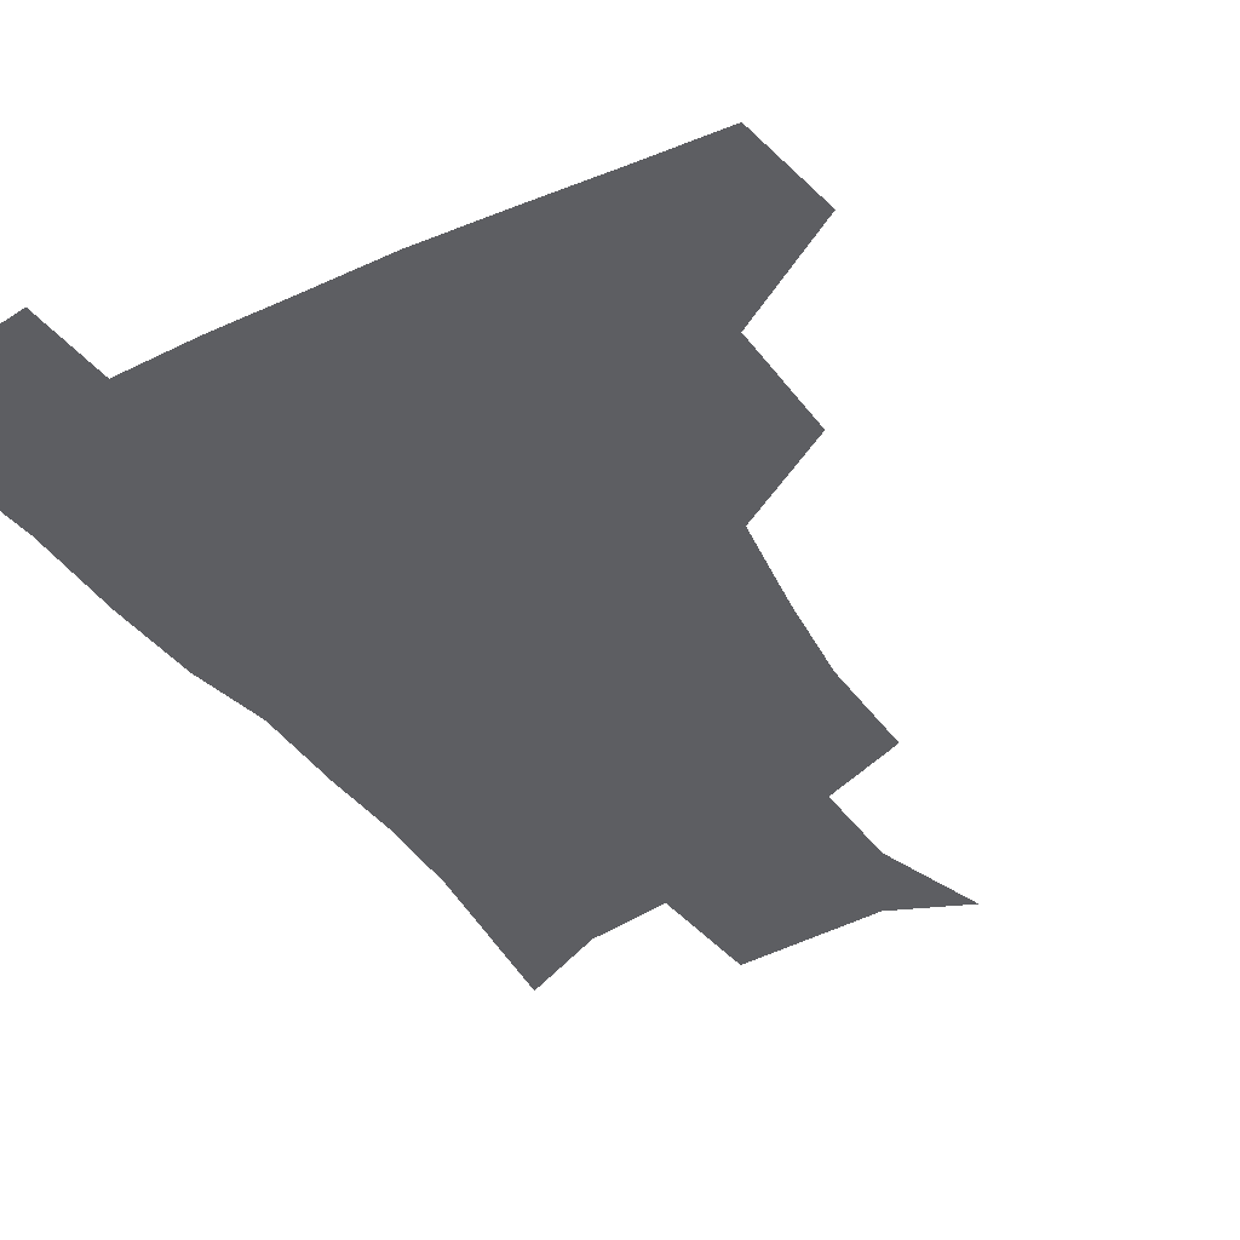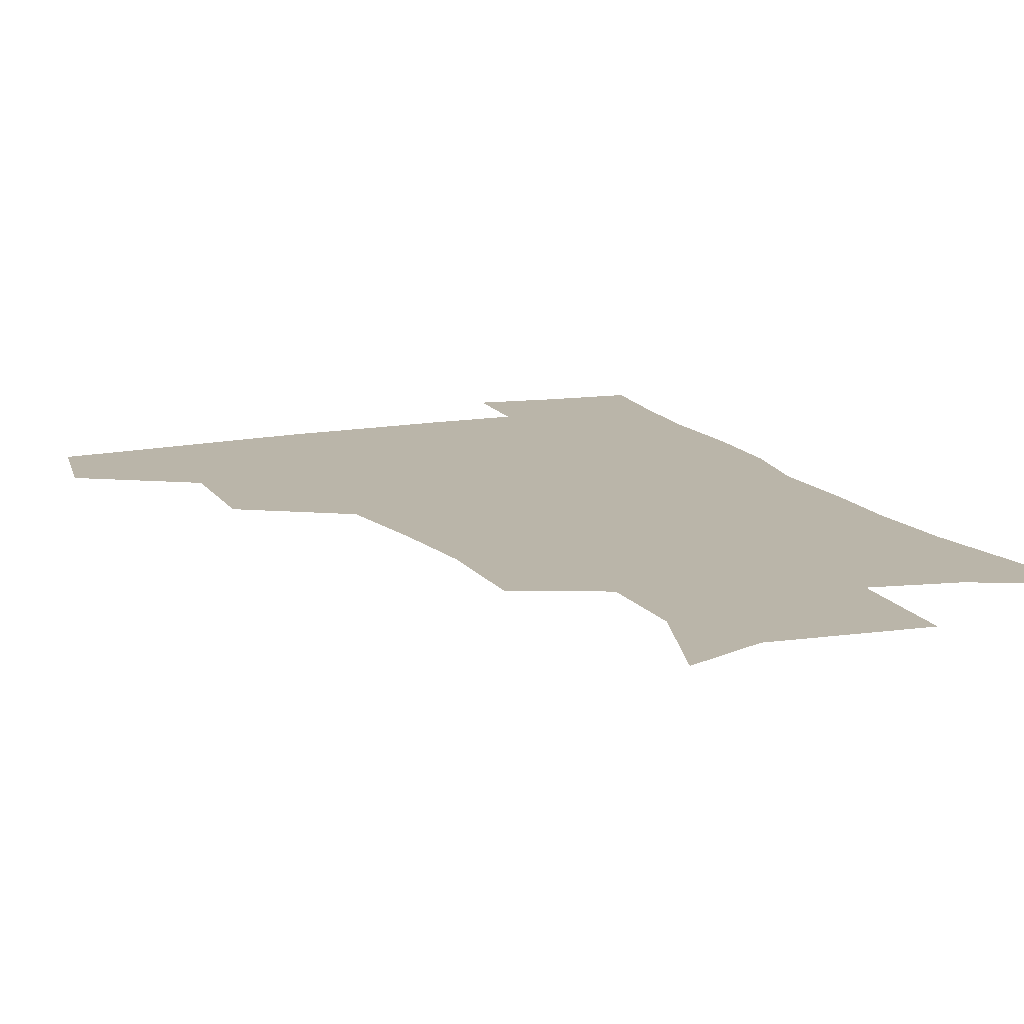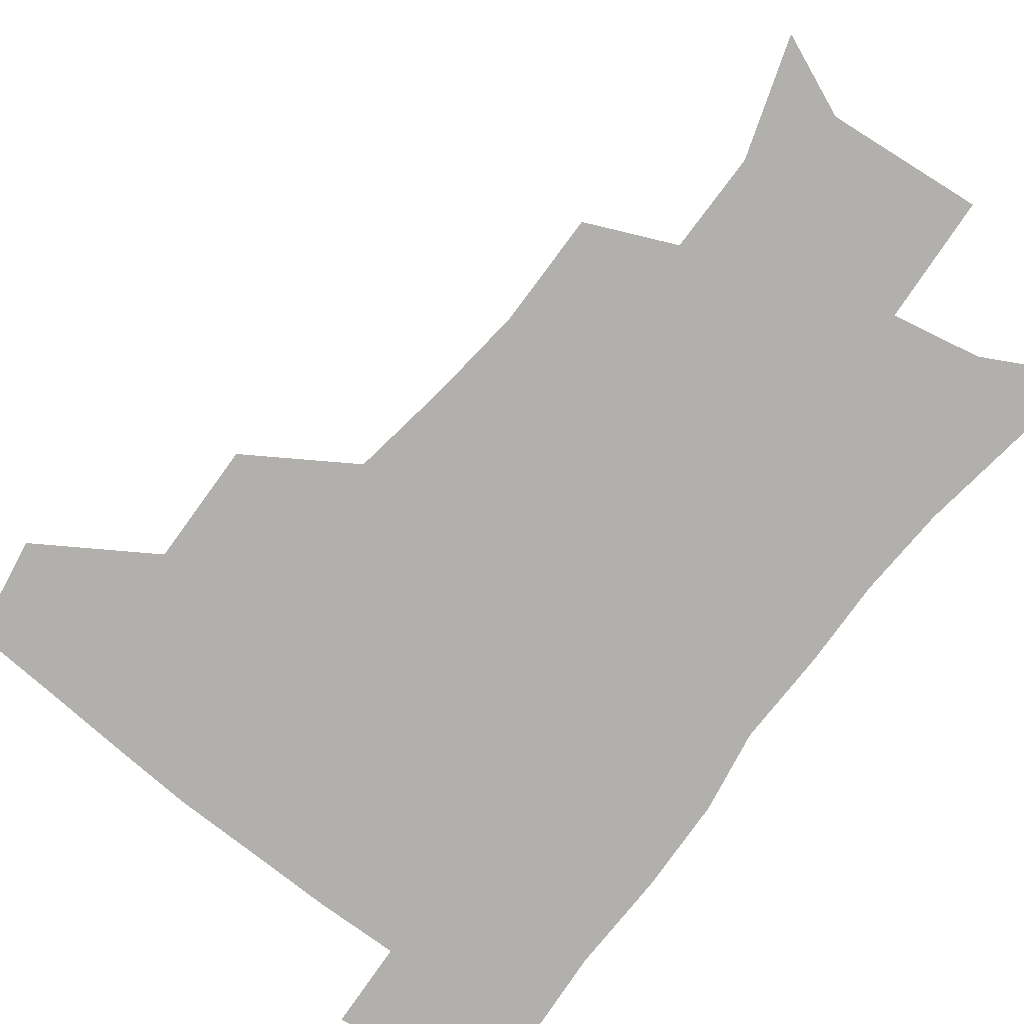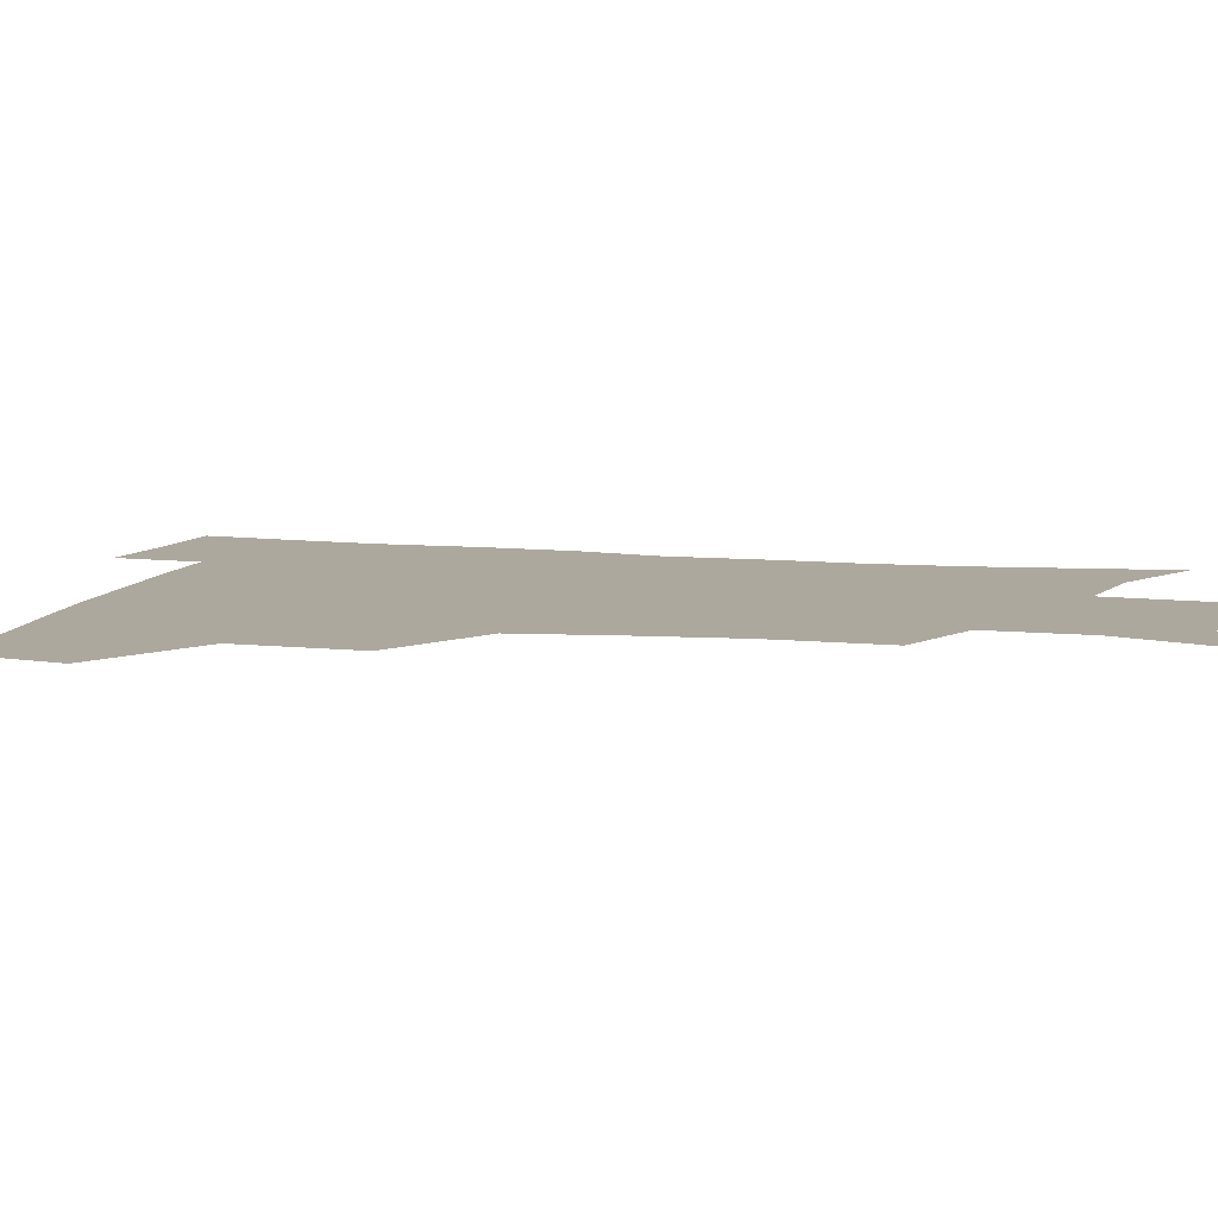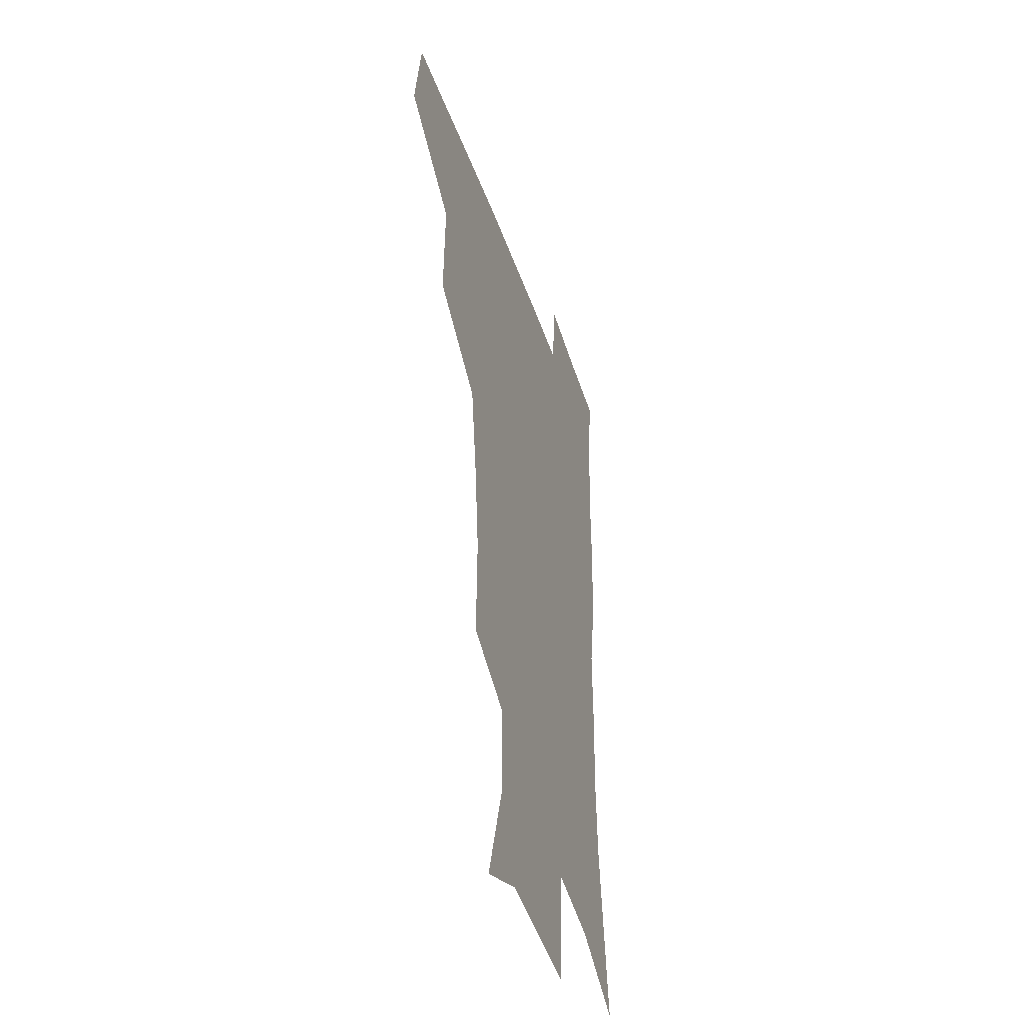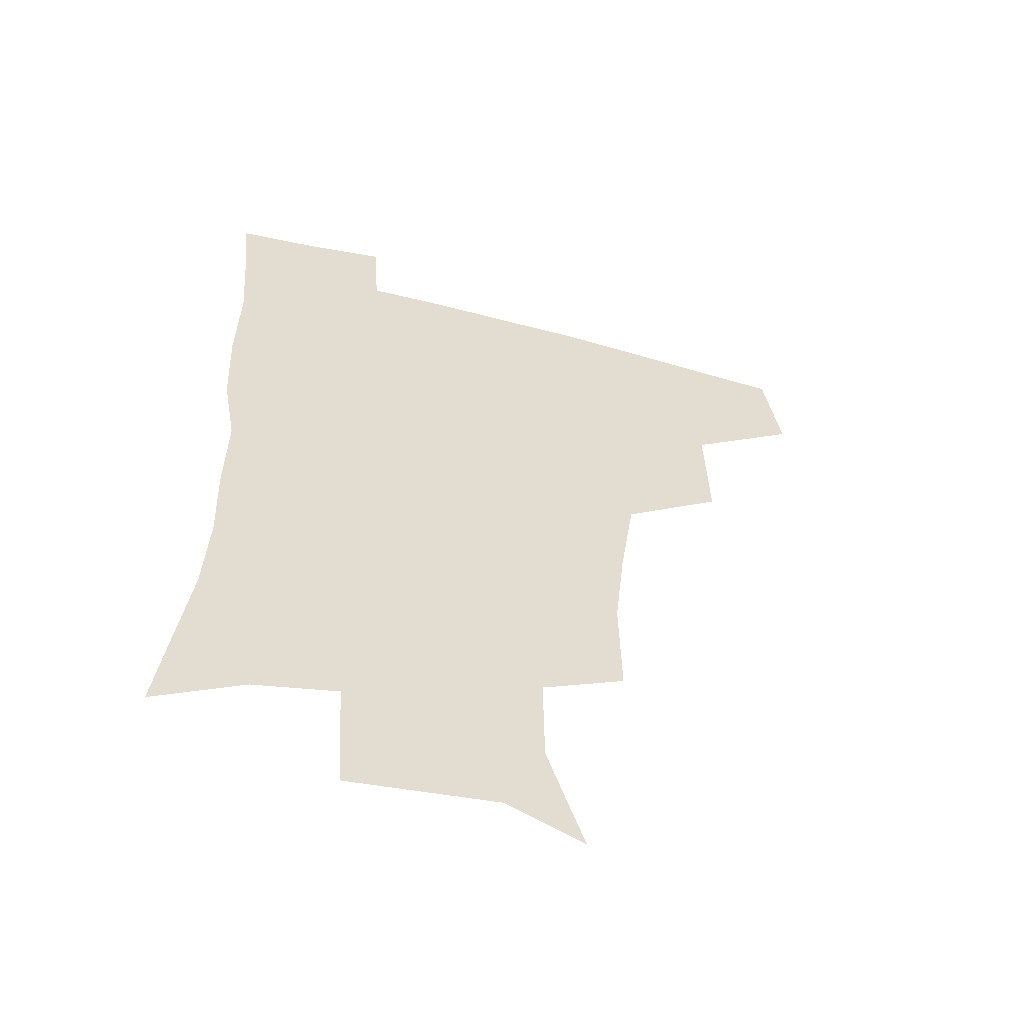
<metadata>
{"format":"obj","ext":"obj","renderer":"f3d","projection":"perspective","resolution":1024,"background":"white","views":[{"elev":-38.7,"azim":-149.6,"up":"+Z"},{"elev":13.6,"azim":-23.1,"up":"+Z"},{"elev":-78.6,"azim":-37.7,"up":"+Z"},{"elev":8.7,"azim":-75.2,"up":"+Z"},{"elev":-42.2,"azim":-72.3,"up":"+Y"},{"elev":-55.7,"azim":164.6,"up":"+Y"}]}
</metadata>
<code>
v 478.8 443.5 0
v 484.7 478.1 0
v 515.8 377.3 0
v 517.1 418.8 0
v 516.3 450.7 0
v 514.4 479.9 0
v 558.6 248.8 0
v 559.3 287.6 0
v 555.9 319.9 0
v 550.8 354.7 0
v 546.5 388 0
v 547.4 424.2 0
v 546.2 453.2 0
v 543.5 482 0
v 574.4 161.8 0
v 587.6 201.6 0
v 588 235.5 0
v 585.5 271.2 0
v 583.8 304.7 0
v 580.8 335.1 0
v 578.2 367 0
v 577.2 399 0
v 576.1 427.6 0
v 575.7 455 0
v 572.6 483.7 0
v 601.9 173.2 0
v 610.7 212.9 0
v 609.8 244.9 0
v 608.7 280.6 0
v 607.1 310.5 0
v 605.3 340.8 0
v 603.9 371.2 0
v 603.6 401.7 0
v 603.1 428.6 0
v 603 456.1 0
v 602.1 483.8 0
v 627.7 170.6 0
v 633.3 215.9 0
v 632.6 250 0
v 631.5 280.8 0
v 630.3 313.2 0
v 629.6 343.5 0
v 629.2 373.5 0
v 629.3 402.4 0
v 629.9 429.2 0
v 630.6 456.6 0
v 630.5 484.1 0
v 654.2 168 0
v 657 210.8 0
v 655.7 248 0
v 654.3 281.3 0
v 653.9 310.8 0
v 653.7 341.4 0
v 654.1 371.1 0
v 654.8 400.3 0
v 656.2 428.2 0
v 657.6 456.2 0
v 659.4 483.2 0
v 661 513.3 0
v 686.8 204.6 0
v 681.4 240.8 0
v 678.6 274 0
v 677.1 306.2 0
v 679.2 333.5 0
v 679.4 364.9 0
v 681 394.4 0
v 682.6 424.2 0
v 684.2 453.9 0
v 686.8 481.2 0
v 690.6 508.8 0
v 718.4 187.9 0
v 714 220.4 0
v 709.4 254.2 0
v 707.8 285.8 0
v 708.8 315.4 0
v 708.2 349.1 0
v 713.2 377.5 0
v 714.5 410.1 0
v 713.8 445.6 0
v 716 476.5 0
v 718.9 506 0
f 4 5 1
f 1 5 2
f 5 6 2
f 10 11 3
f 3 11 4
f 11 12 4
f 4 12 5
f 12 13 5
f 5 13 6
f 13 14 6
f 17 18 7
f 7 18 8
f 18 19 8
f 8 19 9
f 19 20 9
f 9 20 10
f 20 21 10
f 10 21 11
f 21 22 11
f 11 22 12
f 22 23 12
f 12 23 13
f 23 24 13
f 13 24 14
f 24 25 14
f 15 26 16
f 26 27 16
f 16 27 17
f 27 28 17
f 17 28 18
f 28 29 18
f 18 29 19
f 29 30 19
f 19 30 20
f 30 31 20
f 20 31 21
f 31 32 21
f 21 32 22
f 32 33 22
f 22 33 23
f 33 34 23
f 23 34 24
f 34 35 24
f 24 35 25
f 35 36 25
f 26 37 27
f 37 38 27
f 27 38 28
f 38 39 28
f 28 39 29
f 39 40 29
f 29 40 30
f 40 41 30
f 30 41 31
f 41 42 31
f 31 42 32
f 42 43 32
f 32 43 33
f 43 44 33
f 33 44 34
f 44 45 34
f 34 45 35
f 45 46 35
f 35 46 36
f 46 47 36
f 37 48 38
f 48 49 38
f 38 49 39
f 49 50 39
f 39 50 40
f 50 51 40
f 40 51 41
f 51 52 41
f 41 52 42
f 52 53 42
f 42 53 43
f 53 54 43
f 43 54 44
f 54 55 44
f 44 55 45
f 55 56 45
f 45 56 46
f 56 57 46
f 46 57 47
f 57 58 47
f 49 60 50
f 60 61 50
f 50 61 51
f 61 62 51
f 51 62 52
f 62 63 52
f 52 63 53
f 63 64 53
f 53 64 54
f 64 65 54
f 54 65 55
f 65 66 55
f 55 66 56
f 66 67 56
f 56 67 57
f 67 68 57
f 57 68 58
f 68 69 58
f 58 69 59
f 69 70 59
f 60 71 61
f 71 72 61
f 61 72 62
f 72 73 62
f 62 73 63
f 73 74 63
f 63 74 64
f 74 75 64
f 64 75 65
f 75 76 65
f 65 76 66
f 76 77 66
f 66 77 67
f 77 78 67
f 67 78 68
f 78 79 68
f 68 79 69
f 79 80 69
f 69 80 70
f 80 81 70

</code>
